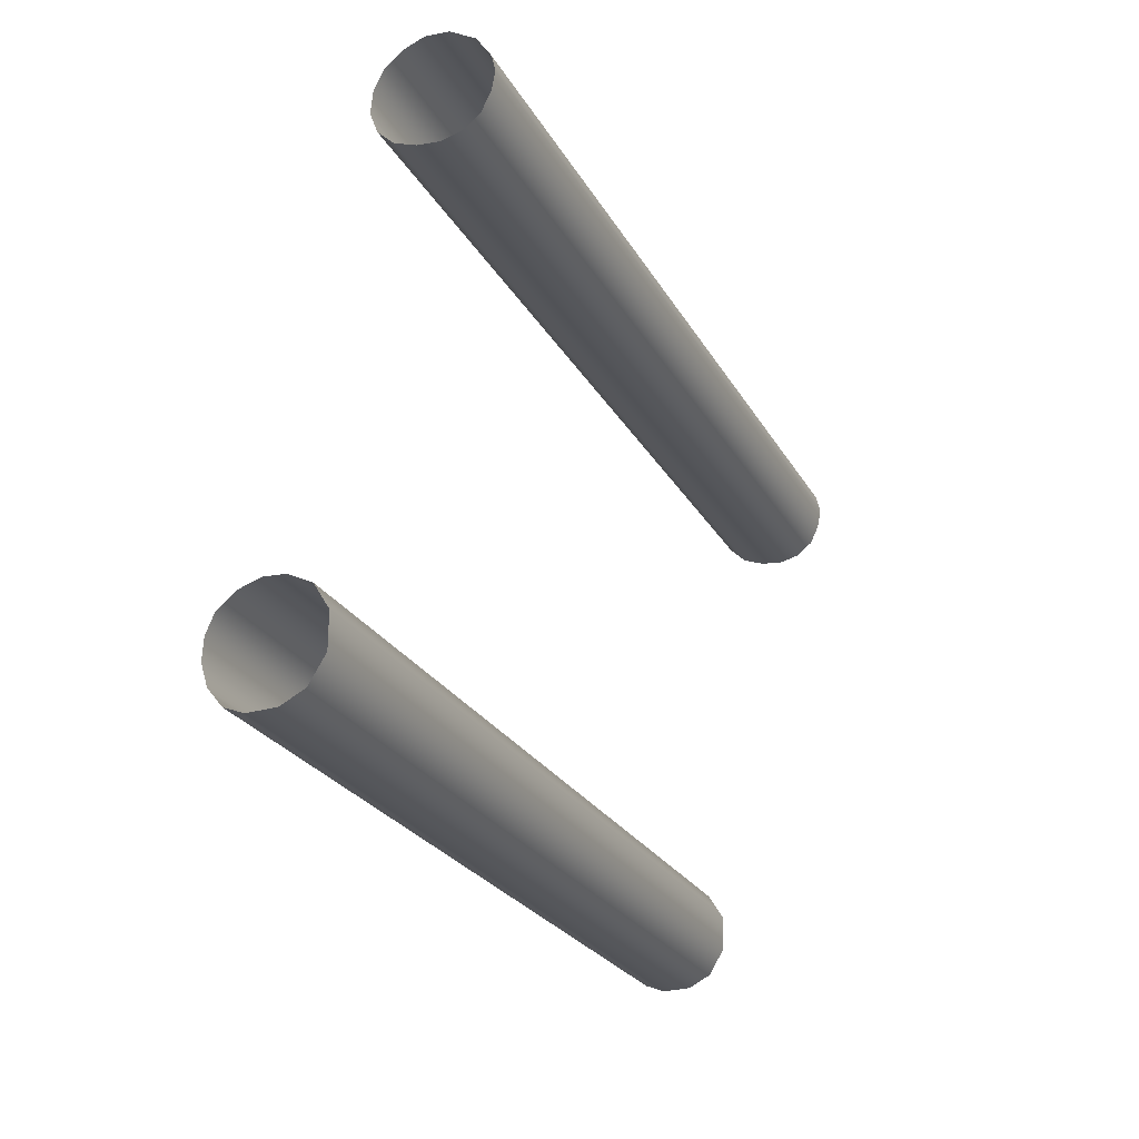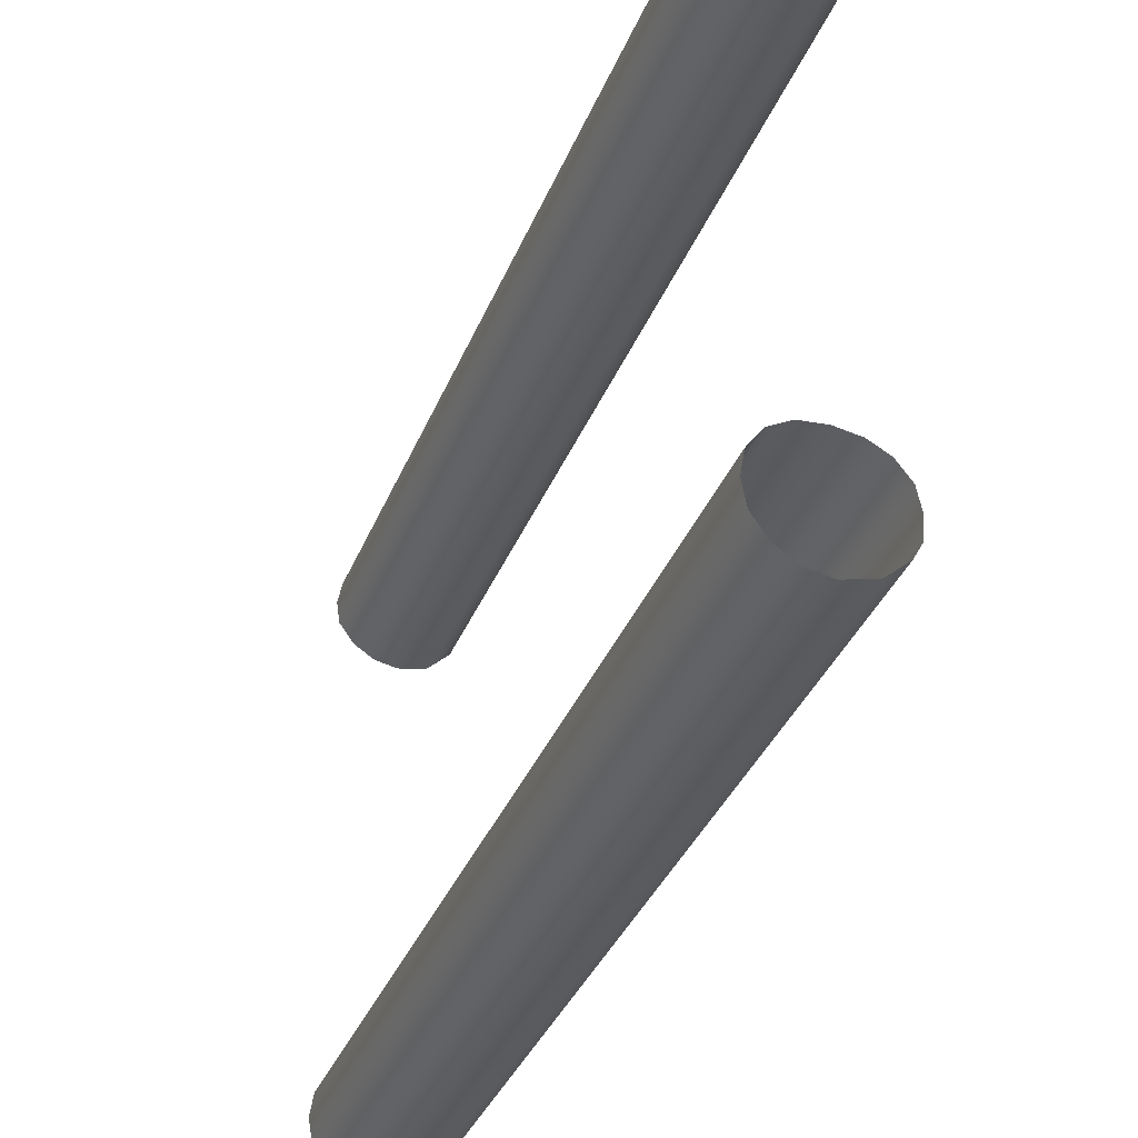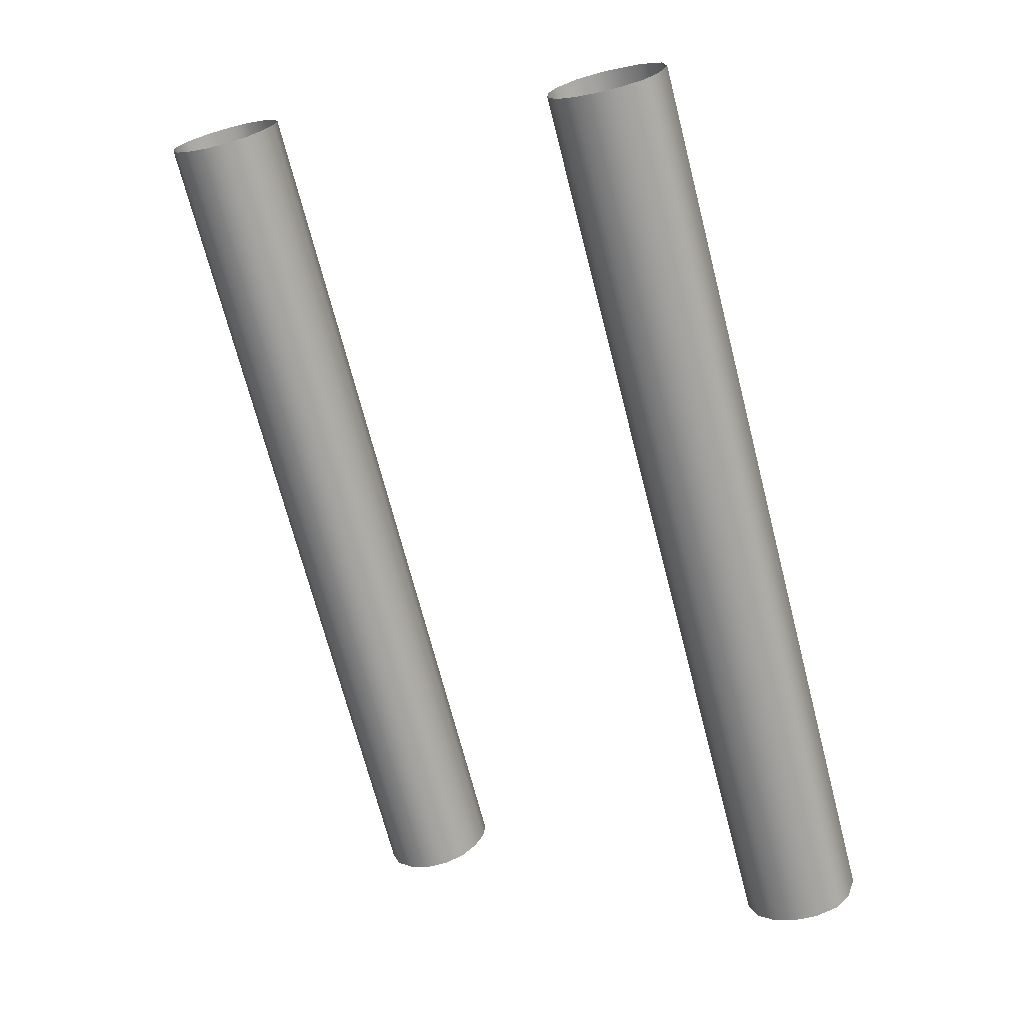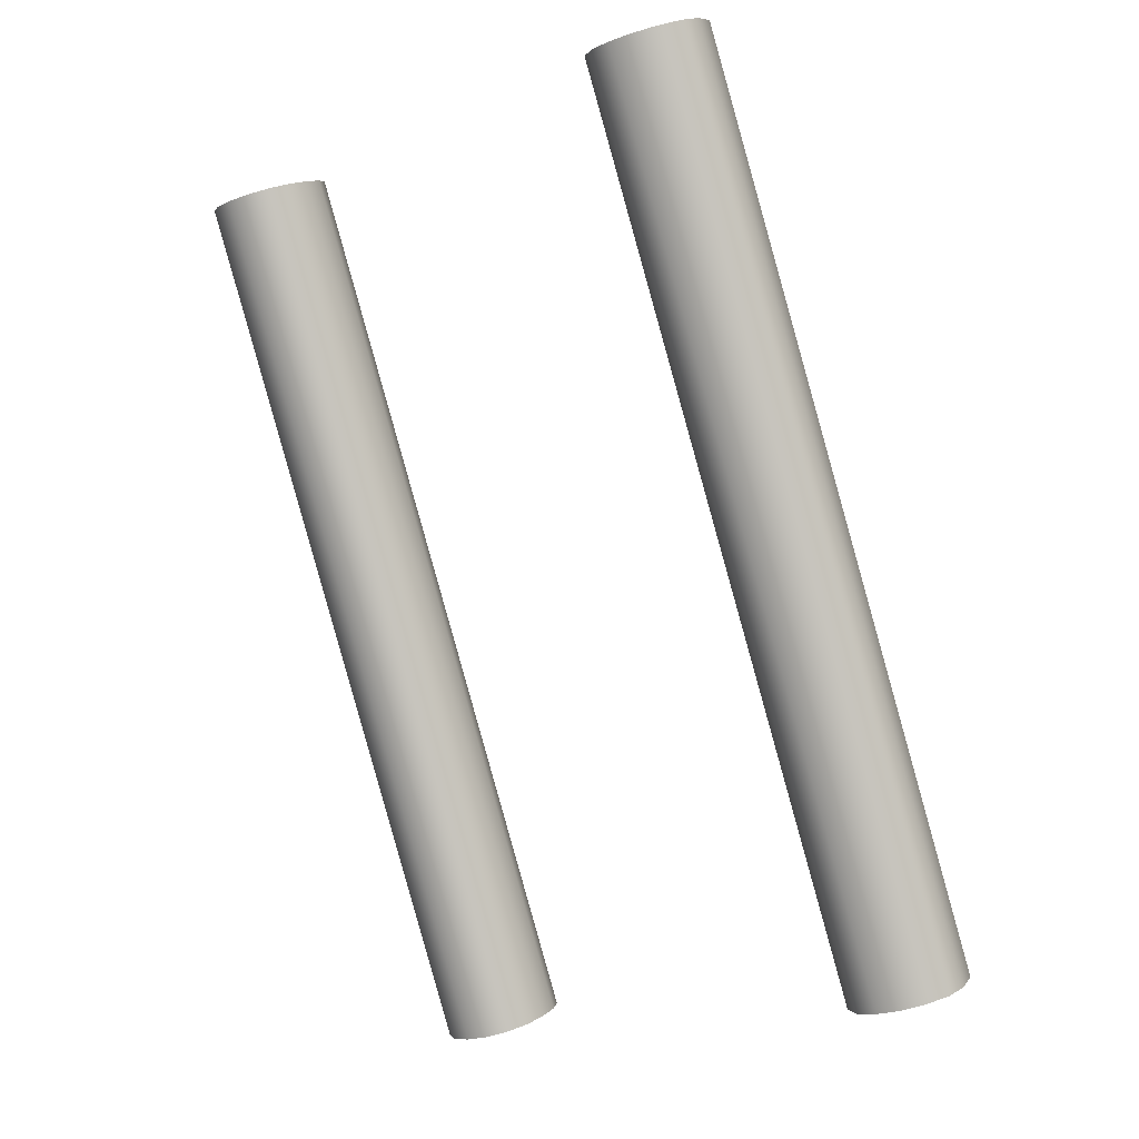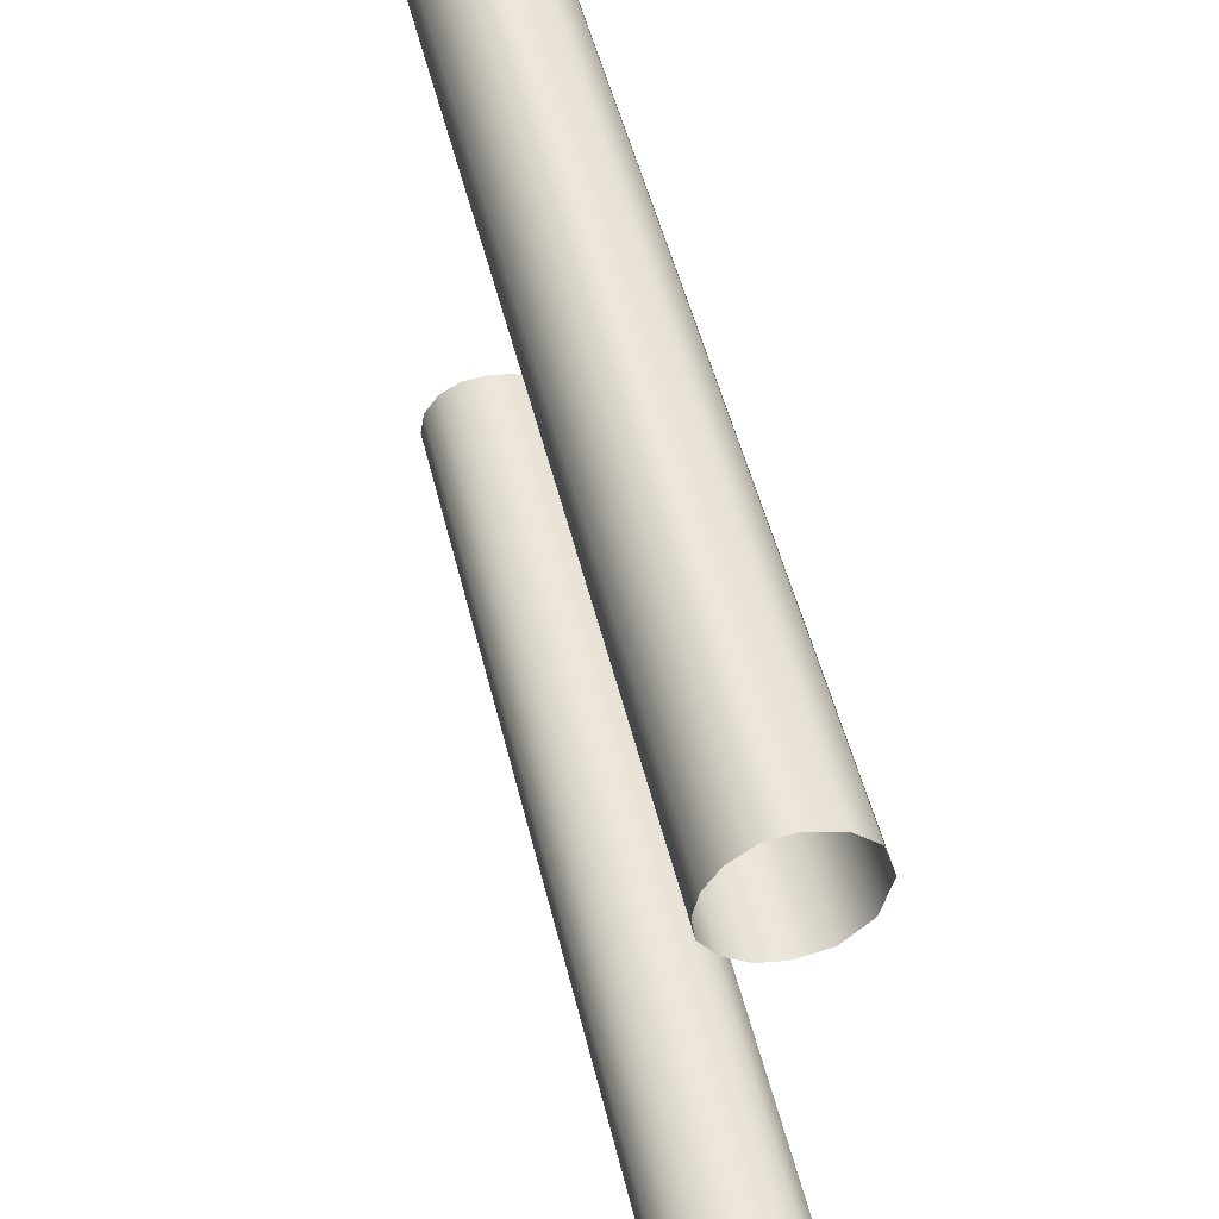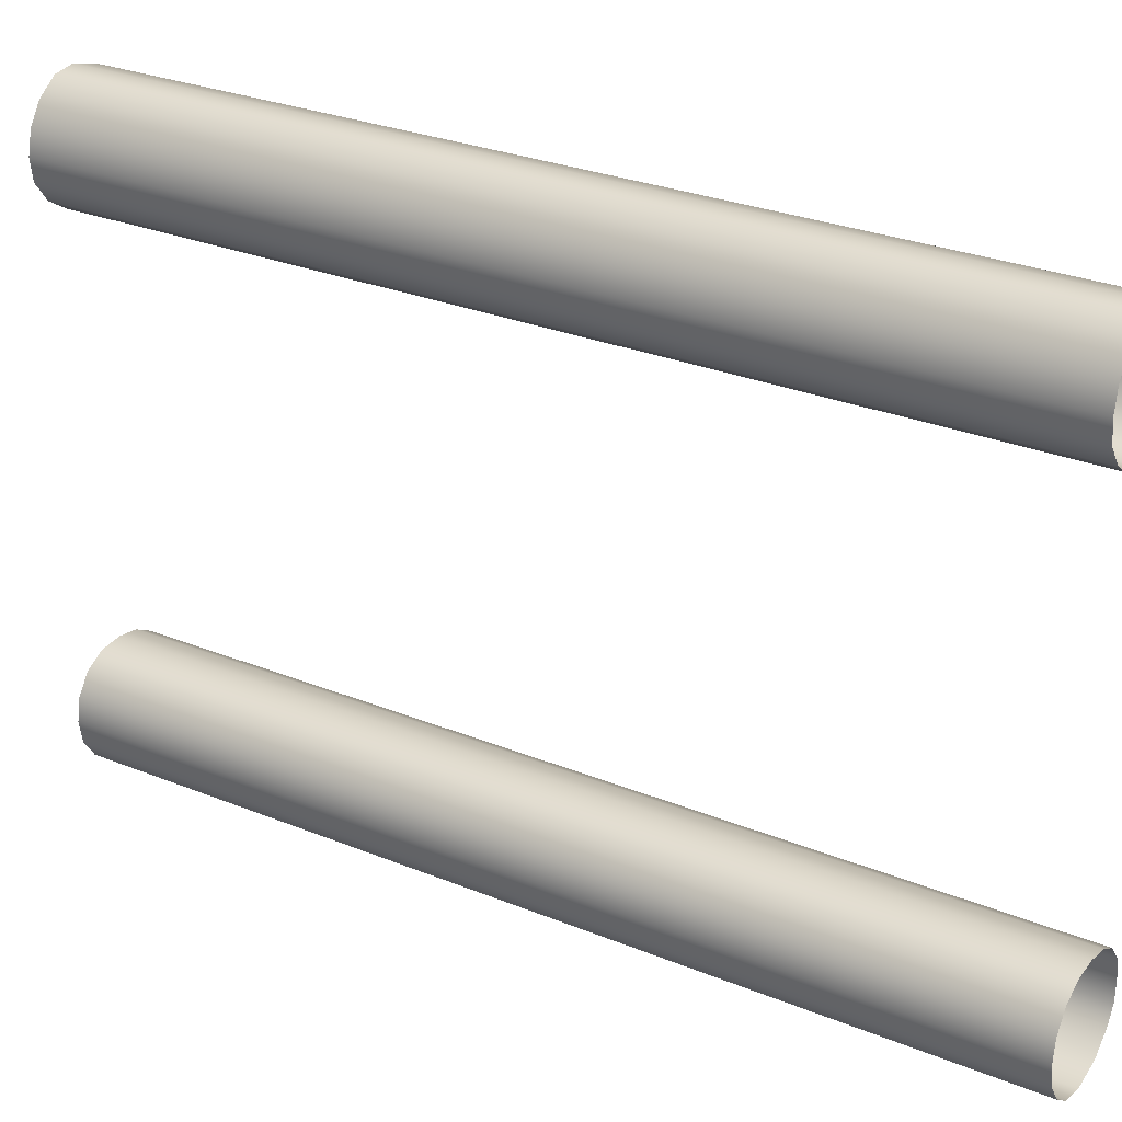
<metadata>
{"format":"obj","ext":"obj","renderer":"f3d","projection":"perspective","resolution":1024,"background":"white","views":[{"elev":70.8,"azim":13.7,"up":"+Y"},{"elev":-35.9,"azim":3.9,"up":"+Z"},{"elev":0.7,"azim":-52.3,"up":"+Y"},{"elev":-15.3,"azim":-48.6,"up":"+Y"},{"elev":48.4,"azim":10.9,"up":"+Z"},{"elev":27.7,"azim":-33.9,"up":"+Z"}]}
</metadata>
<code>
v 34.38 72.47 5.952
v 44.62 49.46 5.952
v 35.44 72.94 5.469
v 44.18 49.27 7.119
v 33.94 72.27 7.119
v 34.38 72.47 8.287
v 44.62 49.46 8.287
v 35.44 72.94 8.77
v 45.69 49.94 8.77
v 36.7 73.5 8.036
v 46.94 50.5 8.036
v 46.94 50.5 6.203
v 36.7 73.5 6.203
v 45.69 49.94 5.469
v 44.62 49.46 -5.96
v 34.38 72.47 -5.96
v 44.18 49.27 -7.127
v 33.94 72.27 -7.127
v 44.62 49.46 -8.294
v 34.38 72.47 -8.294
v 45.69 49.94 -8.778
v 35.44 72.94 -8.778
v 46.94 50.5 -8.044
v 36.7 73.5 -8.044
v 47.19 50.61 -7.041
v 36.95 73.61 -7.041
v 46.75 50.41 -5.96
v 36.51 73.42 -5.96
v 45.72 49.95 -5.583
v 35.48 72.96 -5.583
v 36.14 73.25 5.62
v 46.38 50.25 5.62
v 36.93 73.61 7.176
v 47.18 50.6 7.176
v 34.02 72.31 6.502
v 44.26 49.3 6.502
v 34.89 72.7 5.591
v 45.13 49.69 5.591
v 34.88 72.69 8.691
v 45.12 49.69 8.691
v 34.06 72.33 7.729
v 44.3 49.32 7.729
v 36.18 73.27 8.535
v 46.43 50.27 8.535
v 36.84 73.57 -6.442
v 47.09 50.56 -6.442
v 36.91 73.6 -7.605
v 47.16 50.59 -7.605
v 36.18 73.27 -8.552
v 46.42 50.26 -8.552
v 34.84 72.68 -8.664
v 45.09 49.67 -8.664
v 34.04 72.32 -7.758
v 44.28 49.31 -7.758
v 34.03 72.32 -6.498
v 44.28 49.31 -6.498
v 34.88 72.7 -5.649
v 45.13 49.69 -5.649
v 36.05 73.21 -5.684
v 46.29 50.21 -5.684
g stanchions Fork bike
f 2 1 37 38
f 4 5 35 36
f 7 6 41 42
f 9 8 39 40
f 11 10 43 44
f 12 13 33 34
f 14 3 31 32
f 56 15 16 55
f 54 17 18 53
f 52 19 20 51
f 50 21 22 49
f 48 23 24 47
f 46 25 26 45
f 58 29 30 57
f 60 27 28 59
f 32 31 13 12
f 34 33 10 11
f 36 35 1 2
f 38 37 3 14
f 40 39 6 7
f 42 41 5 4
f 44 43 8 9
f 27 46 45 28
f 25 48 47 26
f 23 50 49 24
f 21 52 51 22
f 19 54 53 20
f 17 56 55 18
f 15 58 57 16
f 29 60 59 30

</code>
